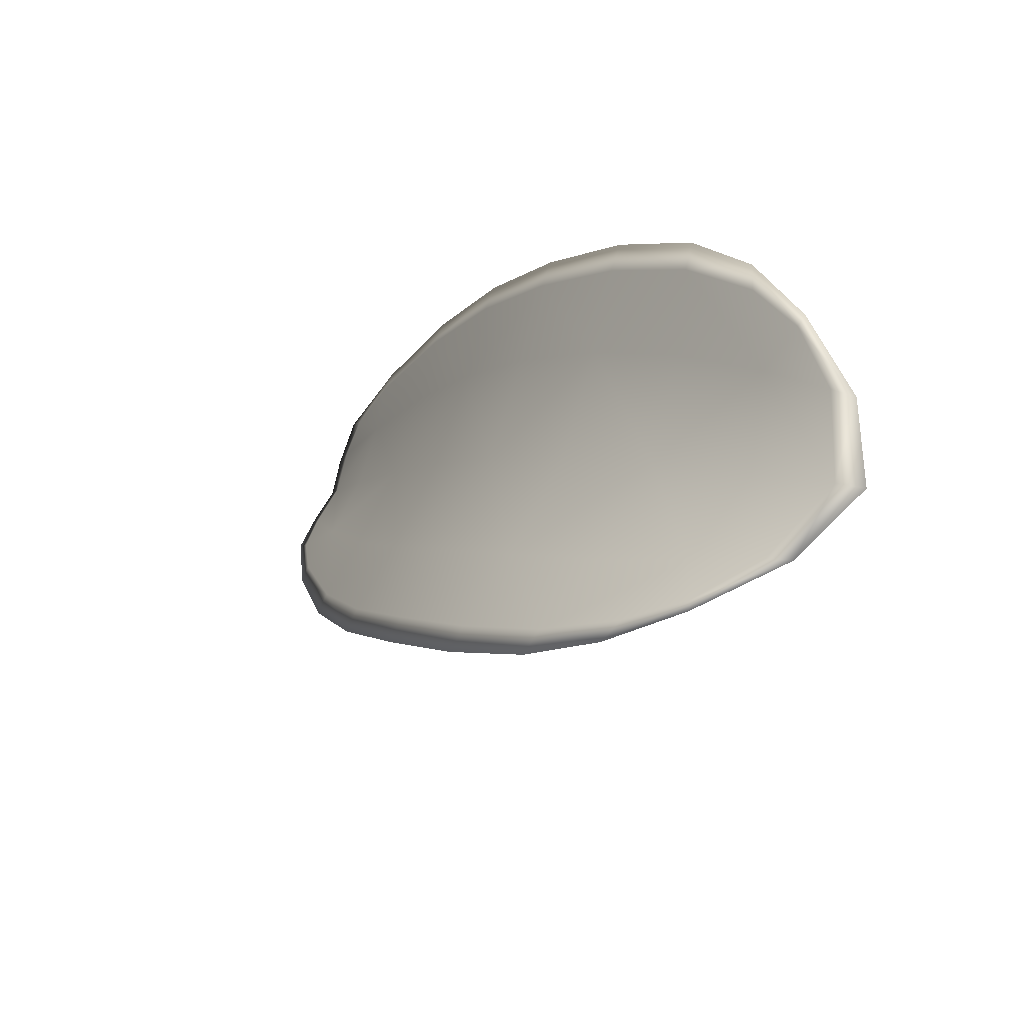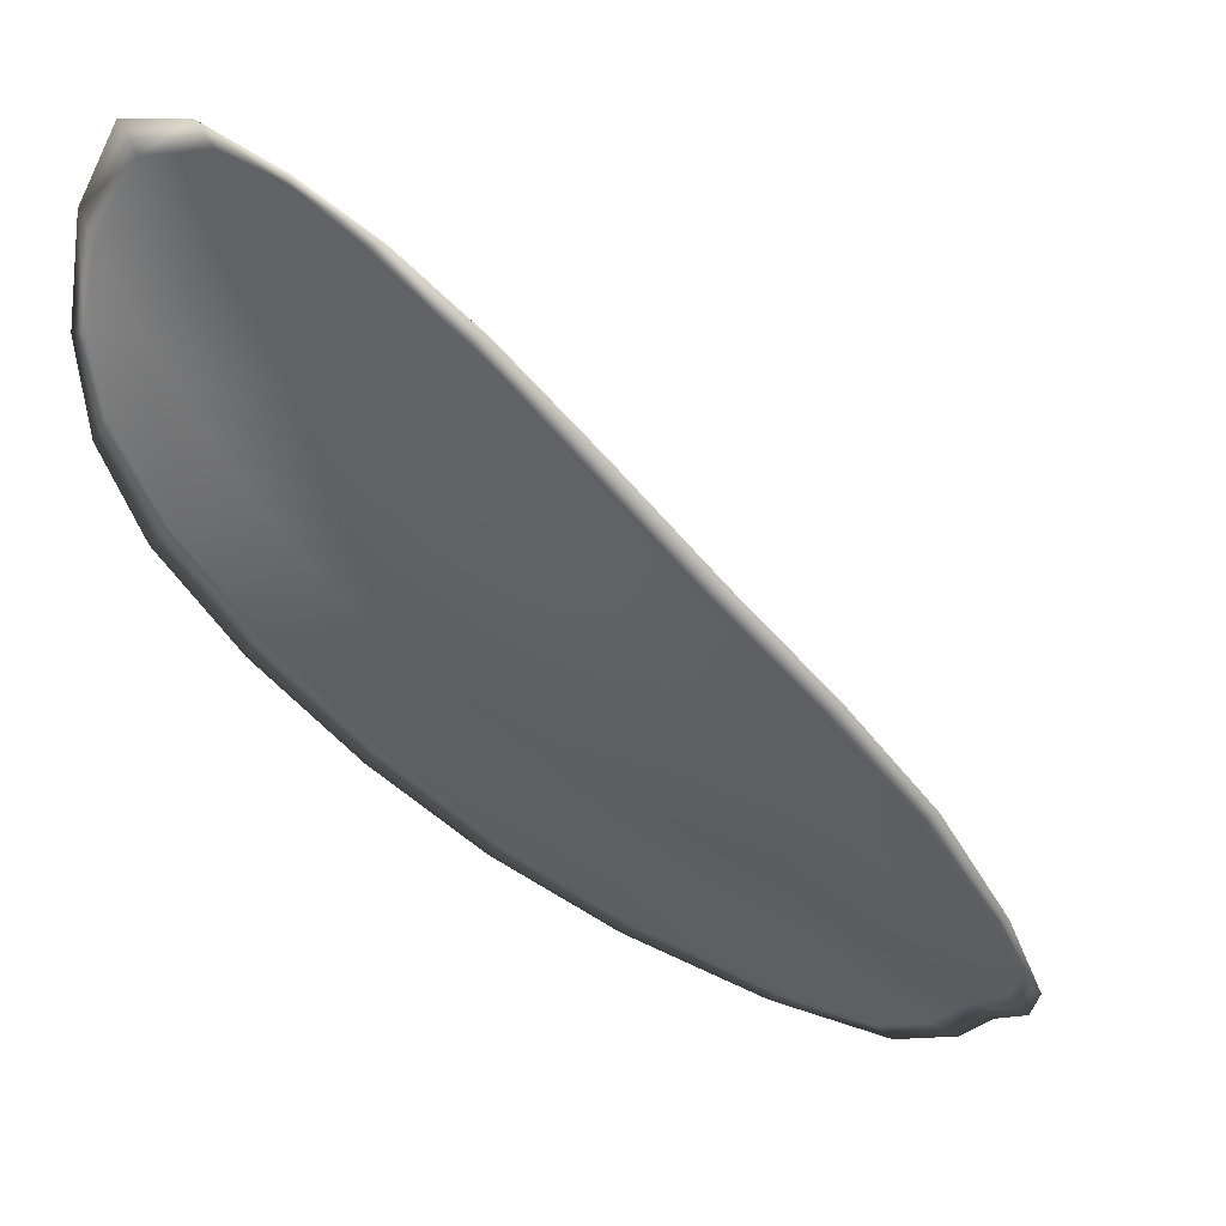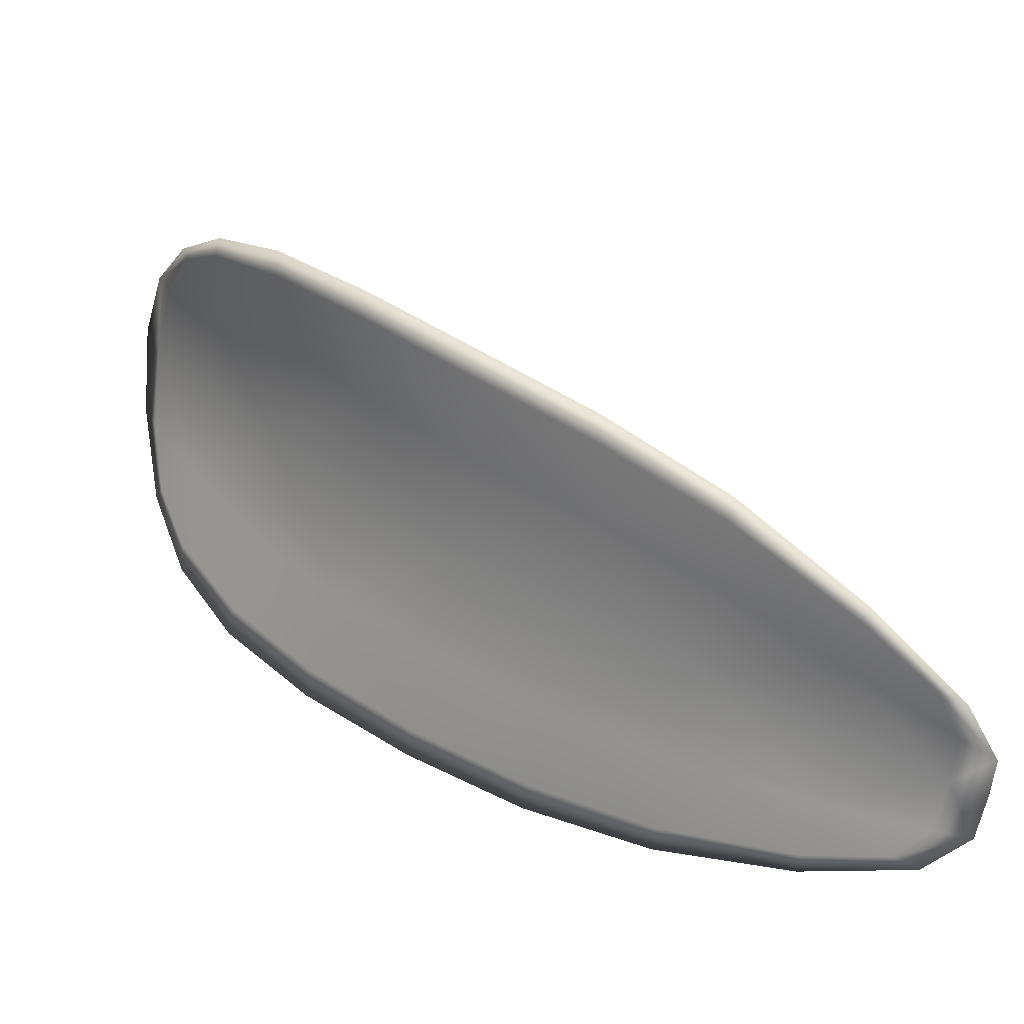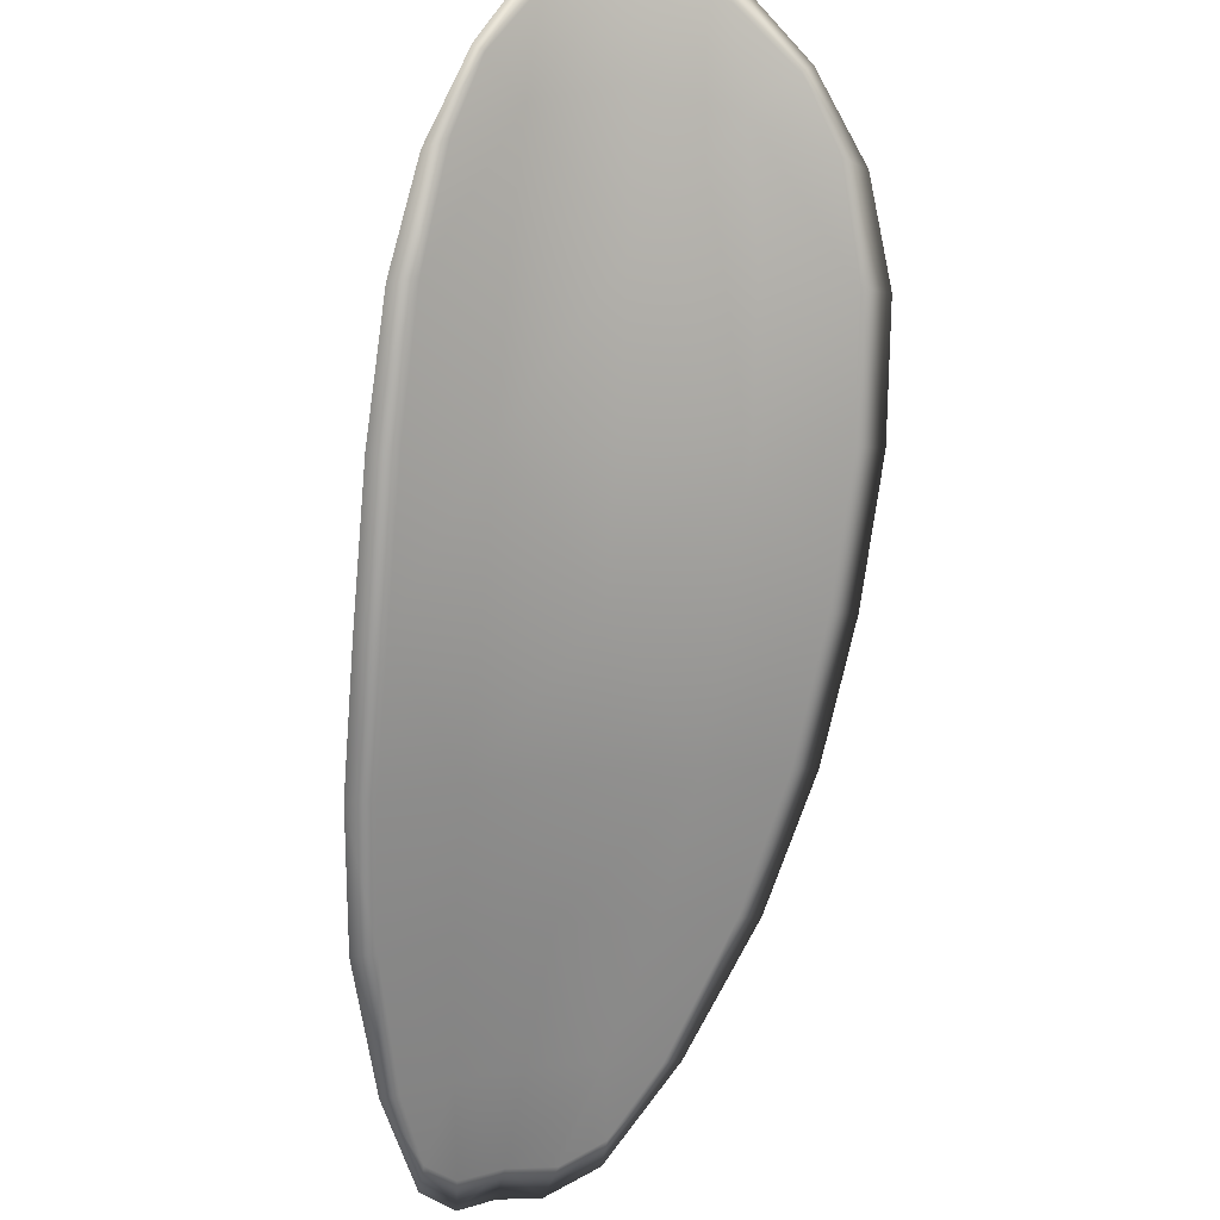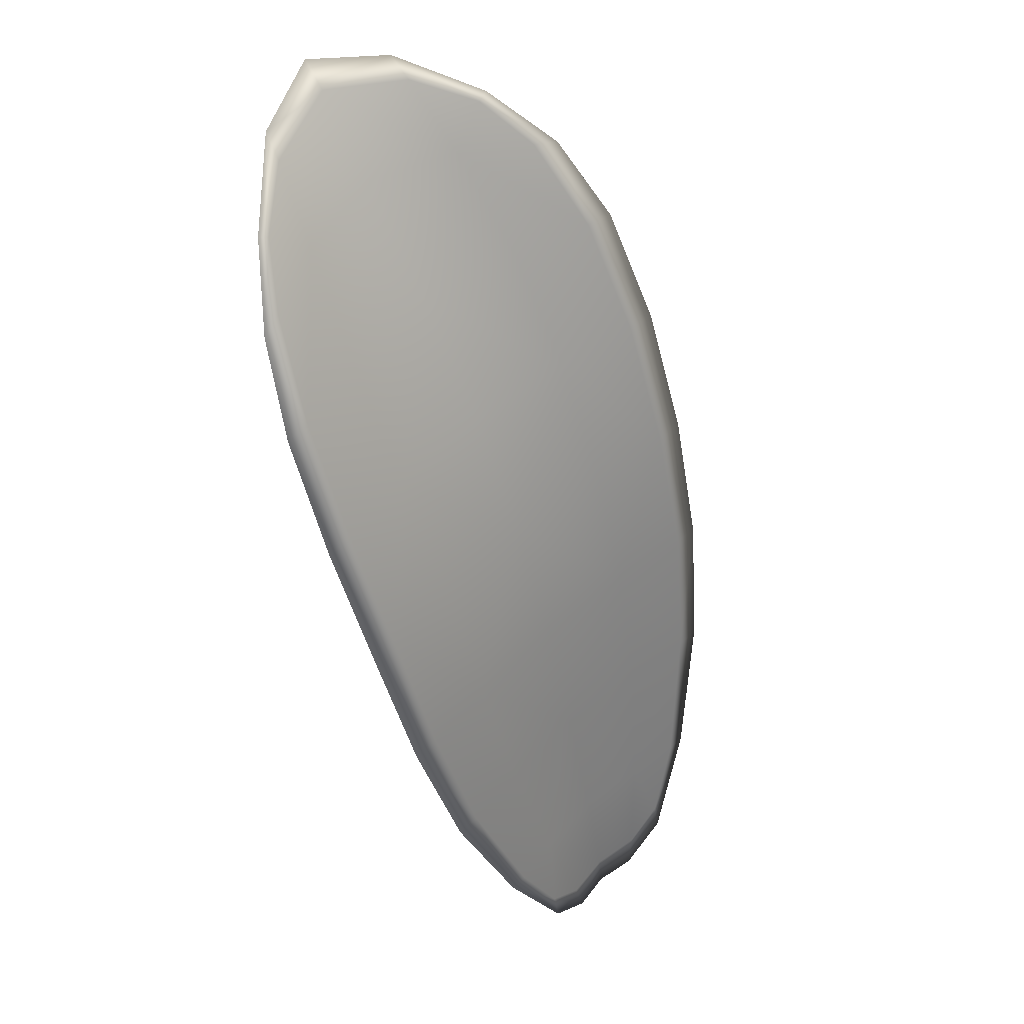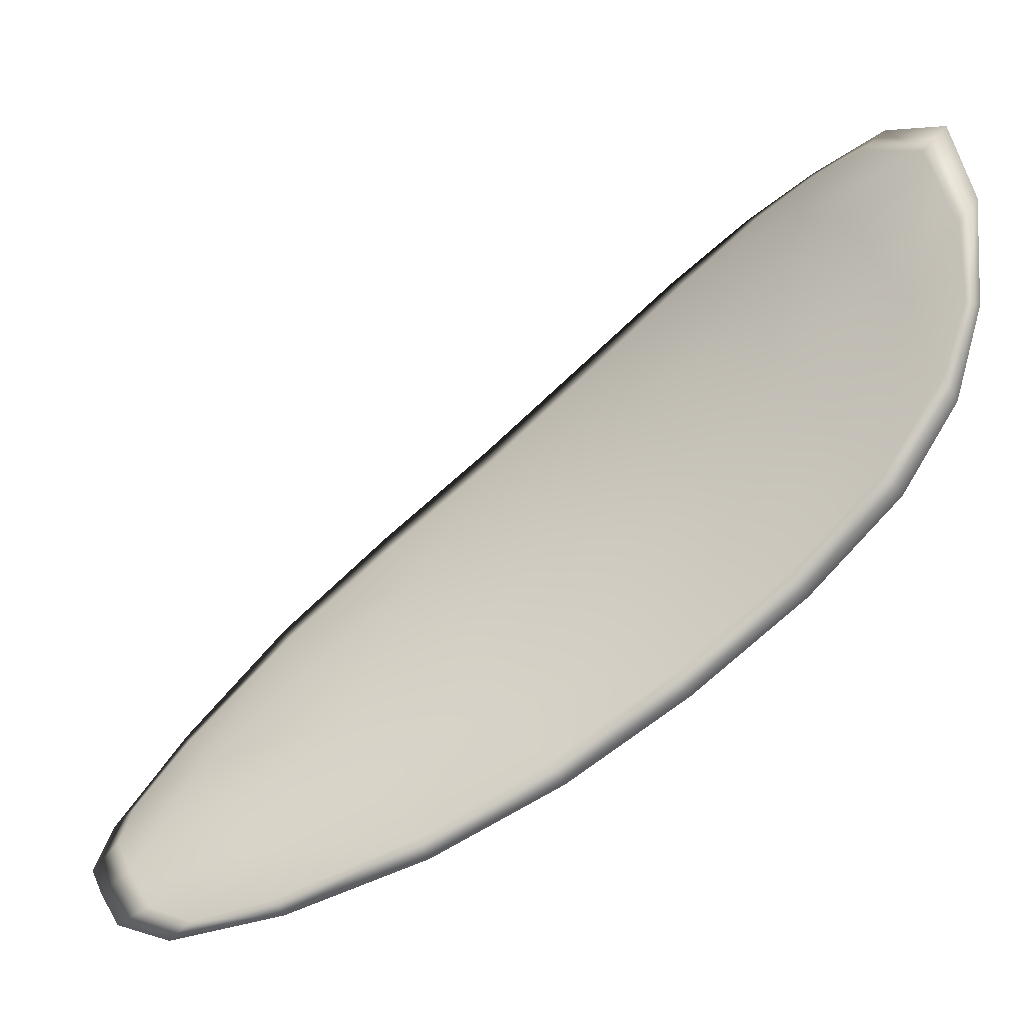
<metadata>
{"format":"obj","ext":"obj","renderer":"f3d","projection":"perspective","resolution":1024,"background":"white","views":[{"elev":60.5,"azim":-49.9,"up":"+Y"},{"elev":-3.3,"azim":-118.4,"up":"+Z"},{"elev":-45.4,"azim":-84.0,"up":"+Z"},{"elev":-33.3,"azim":172.9,"up":"+Z"},{"elev":71.8,"azim":154.1,"up":"+Y"},{"elev":16.3,"azim":79.6,"up":"+Z"}]}
</metadata>
<code>
v -2.414 0.7402 -1.172
v -2.411 0.741 -1.173
v -2.411 0.7386 -1.175
v -2.414 0.738 -1.175
v -2.417 0.7376 -1.175
v -2.416 0.7396 -1.173
v -2.415 0.7408 -1.172
v -2.413 0.7417 -1.171
v -2.411 0.7426 -1.17
v -2.409 0.7416 -1.174
v -2.407 0.7421 -1.176
v -2.407 0.7404 -1.178
v -2.409 0.7396 -1.177
v -2.409 0.7429 -1.172
v -2.408 0.7428 -1.174
v -2.409 0.7309 -1.184
v -2.407 0.7316 -1.185
v -2.407 0.7281 -1.187
v -2.409 0.7275 -1.187
v -2.411 0.7267 -1.186
v -2.411 0.73 -1.183
v -2.411 0.7331 -1.181
v -2.409 0.7341 -1.182
v -2.407 0.7349 -1.183
v -2.414 0.7293 -1.183
v -2.414 0.7261 -1.185
v -2.415 0.7257 -1.185
v -2.416 0.7289 -1.182
v -2.417 0.732 -1.18
v -2.414 0.7324 -1.18
v -2.414 0.7354 -1.178
v -2.411 0.736 -1.178
v -2.417 0.735 -1.177
v -2.409 0.737 -1.18
v -2.406 0.7379 -1.181
v -2.409 0.724 -1.189
v -2.408 0.7245 -1.189
v -2.408 0.7223 -1.19
v -2.409 0.7212 -1.19
v -2.41 0.7208 -1.189
v -2.411 0.7233 -1.188
v -2.413 0.7229 -1.187
v -2.412 0.7205 -1.189
v -2.413 0.721 -1.189
v -2.414 0.7227 -1.187
v -2.414 0.74 -1.172
v -2.411 0.7408 -1.172
v -2.411 0.7424 -1.17
v -2.413 0.7416 -1.17
v -2.415 0.7406 -1.171
v -2.416 0.7394 -1.173
v -2.417 0.7374 -1.175
v -2.414 0.7378 -1.175
v -2.411 0.7384 -1.175
v -2.409 0.7414 -1.174
v -2.407 0.7419 -1.175
v -2.408 0.7427 -1.174
v -2.409 0.7428 -1.172
v -2.408 0.7394 -1.177
v -2.407 0.7403 -1.178
v -2.408 0.7307 -1.184
v -2.406 0.7315 -1.185
v -2.406 0.7348 -1.183
v -2.408 0.7339 -1.182
v -2.411 0.733 -1.181
v -2.411 0.7298 -1.183
v -2.411 0.7266 -1.185
v -2.408 0.7274 -1.186
v -2.407 0.728 -1.187
v -2.414 0.7292 -1.183
v -2.414 0.7323 -1.18
v -2.417 0.7319 -1.18
v -2.416 0.7287 -1.182
v -2.415 0.7256 -1.185
v -2.413 0.7259 -1.185
v -2.414 0.7352 -1.177
v -2.411 0.7358 -1.178
v -2.417 0.7348 -1.177
v -2.408 0.7369 -1.179
v -2.406 0.7378 -1.18
v -2.409 0.7238 -1.188
v -2.408 0.7244 -1.189
v -2.411 0.7232 -1.188
v -2.41 0.7207 -1.189
v -2.409 0.7211 -1.19
v -2.408 0.7222 -1.19
v -2.413 0.7228 -1.187
v -2.414 0.7225 -1.187
v -2.413 0.7209 -1.188
v -2.412 0.7204 -1.189
v -2.407 0.7246 -1.189
v -2.408 0.7216 -1.19
v -2.406 0.7283 -1.188
v -2.408 0.7222 -1.19
v -2.411 0.7197 -1.19
v -2.413 0.7203 -1.189
v -2.41 0.7199 -1.19
v -2.413 0.7209 -1.188
v -2.417 0.7393 -1.173
v -2.415 0.7408 -1.171
v -2.417 0.7374 -1.175
v -2.415 0.7406 -1.171
v -2.409 0.7433 -1.171
v -2.407 0.743 -1.174
v -2.411 0.743 -1.17
v -2.408 0.7427 -1.174
v -2.406 0.7422 -1.176
v -2.406 0.7406 -1.178
v -2.409 0.7203 -1.19
v -2.415 0.7225 -1.187
v -2.416 0.7255 -1.185
v -2.413 0.7421 -1.17
v -2.418 0.7348 -1.177
v -2.417 0.7318 -1.18
v -2.406 0.7381 -1.181
v -2.406 0.7351 -1.183
v -2.406 0.7318 -1.186
v -2.417 0.7287 -1.182
f 1 2 3
f 1 3 4
f 1 4 5
f 1 5 6
f 1 6 7
f 1 7 8
f 1 8 9
f 1 9 2
f 10 11 12
f 10 12 13
f 10 13 3
f 10 3 2
f 10 2 9
f 10 9 14
f 10 14 15
f 10 15 11
f 16 17 18
f 16 18 19
f 16 19 20
f 16 20 21
f 16 21 22
f 16 22 23
f 16 23 24
f 16 24 17
f 25 21 20
f 25 20 26
f 25 26 27
f 25 27 28
f 25 28 29
f 25 29 30
f 25 30 22
f 25 22 21
f 31 32 22
f 31 22 30
f 31 30 29
f 31 29 33
f 31 33 5
f 31 5 4
f 31 4 3
f 31 3 32
f 34 35 24
f 34 24 23
f 34 23 22
f 34 22 32
f 34 32 3
f 34 3 13
f 34 13 12
f 34 12 35
f 36 37 38
f 36 38 39
f 36 39 40
f 36 40 41
f 36 41 20
f 36 20 19
f 36 19 18
f 36 18 37
f 42 41 40
f 42 40 43
f 42 43 44
f 42 44 45
f 42 45 27
f 42 27 26
f 42 26 20
f 42 20 41
f 46 47 48
f 46 48 49
f 46 49 50
f 46 50 51
f 46 51 52
f 46 52 53
f 46 53 54
f 46 54 47
f 55 56 57
f 55 57 58
f 55 58 48
f 55 48 47
f 55 47 54
f 55 54 59
f 55 59 60
f 55 60 56
f 61 62 63
f 61 63 64
f 61 64 65
f 61 65 66
f 61 66 67
f 61 67 68
f 61 68 69
f 61 69 62
f 70 66 65
f 70 65 71
f 70 71 72
f 70 72 73
f 70 73 74
f 70 74 75
f 70 75 67
f 70 67 66
f 76 77 54
f 76 54 53
f 76 53 52
f 76 52 78
f 76 78 72
f 76 72 71
f 76 71 65
f 76 65 77
f 79 80 60
f 79 60 59
f 79 59 54
f 79 54 77
f 79 77 65
f 79 65 64
f 79 64 63
f 79 63 80
f 81 82 69
f 81 69 68
f 81 68 67
f 81 67 83
f 81 83 84
f 81 84 85
f 81 85 86
f 81 86 82
f 87 83 67
f 87 67 75
f 87 75 74
f 87 74 88
f 87 88 89
f 87 89 90
f 87 90 84
f 87 84 83
f 91 92 38
f 91 38 37
f 91 37 18
f 91 18 93
f 91 93 69
f 91 69 82
f 91 82 94
f 91 94 92
f 95 96 44
f 95 44 43
f 95 43 40
f 95 40 97
f 95 97 84
f 95 84 90
f 95 90 98
f 95 98 96
f 99 100 7
f 99 7 6
f 99 6 5
f 99 5 101
f 99 101 52
f 99 52 51
f 99 51 102
f 99 102 100
f 103 104 15
f 103 15 14
f 103 14 9
f 103 9 105
f 103 105 48
f 103 48 58
f 103 58 106
f 103 106 104
f 107 108 12
f 107 12 11
f 107 11 15
f 107 15 104
f 107 104 106
f 107 106 56
f 107 56 60
f 107 60 108
f 109 97 40
f 109 40 39
f 109 39 38
f 109 38 92
f 109 92 94
f 109 94 85
f 109 85 84
f 109 84 97
f 110 111 27
f 110 27 45
f 110 45 44
f 110 44 96
f 110 96 98
f 110 98 88
f 110 88 74
f 110 74 111
f 112 105 9
f 112 9 8
f 112 8 7
f 112 7 100
f 112 100 102
f 112 102 49
f 112 49 48
f 112 48 105
f 113 101 5
f 113 5 33
f 113 33 29
f 113 29 114
f 113 114 72
f 113 72 78
f 113 78 52
f 113 52 101
f 115 116 24
f 115 24 35
f 115 35 12
f 115 12 108
f 115 108 60
f 115 60 80
f 115 80 63
f 115 63 116
f 117 93 18
f 117 18 17
f 117 17 24
f 117 24 116
f 117 116 63
f 117 63 62
f 117 62 69
f 117 69 93
f 118 114 29
f 118 29 28
f 118 28 27
f 118 27 111
f 118 111 74
f 118 74 73
f 118 73 72
f 118 72 114

</code>
